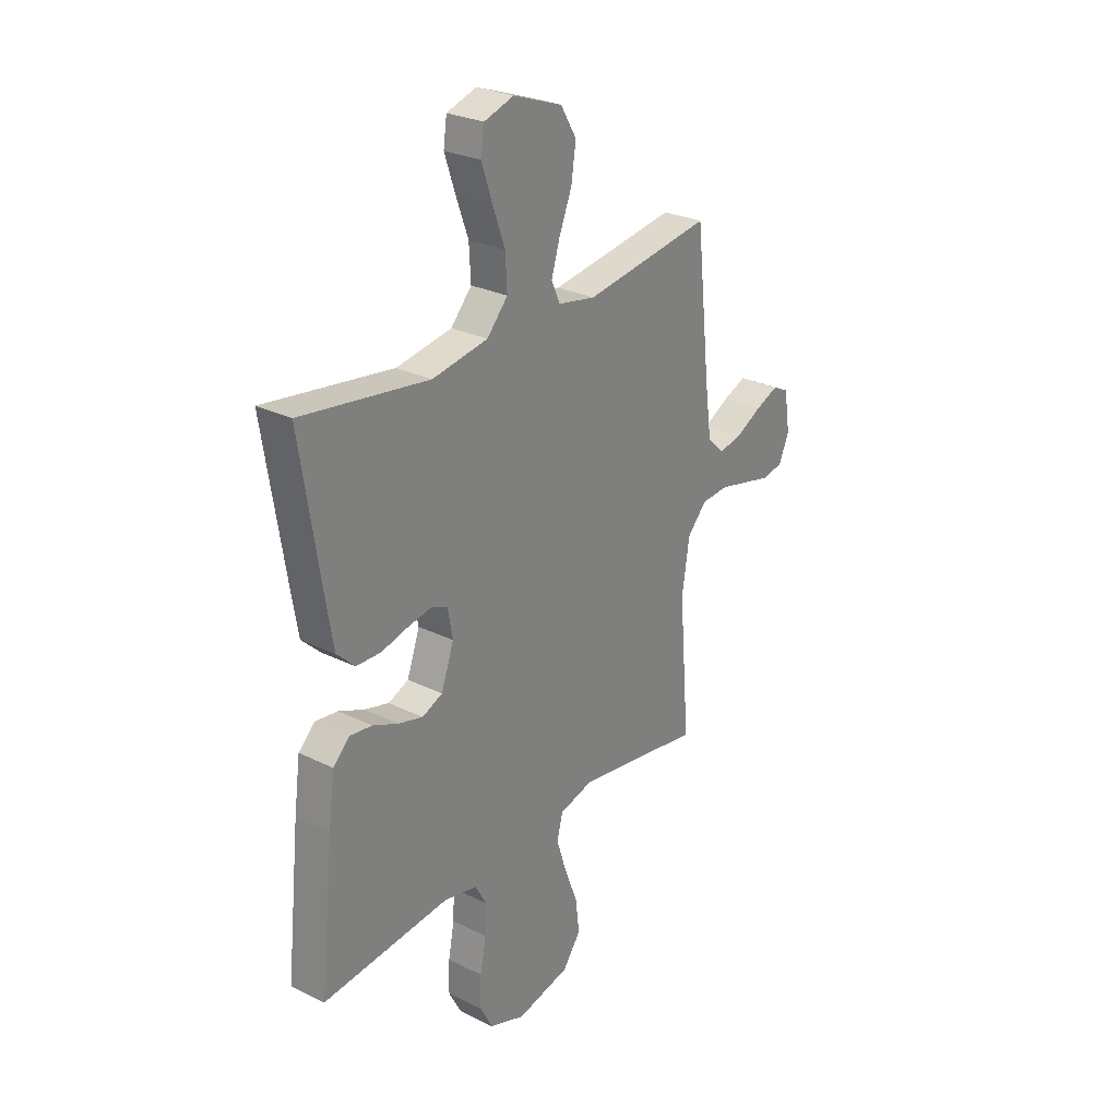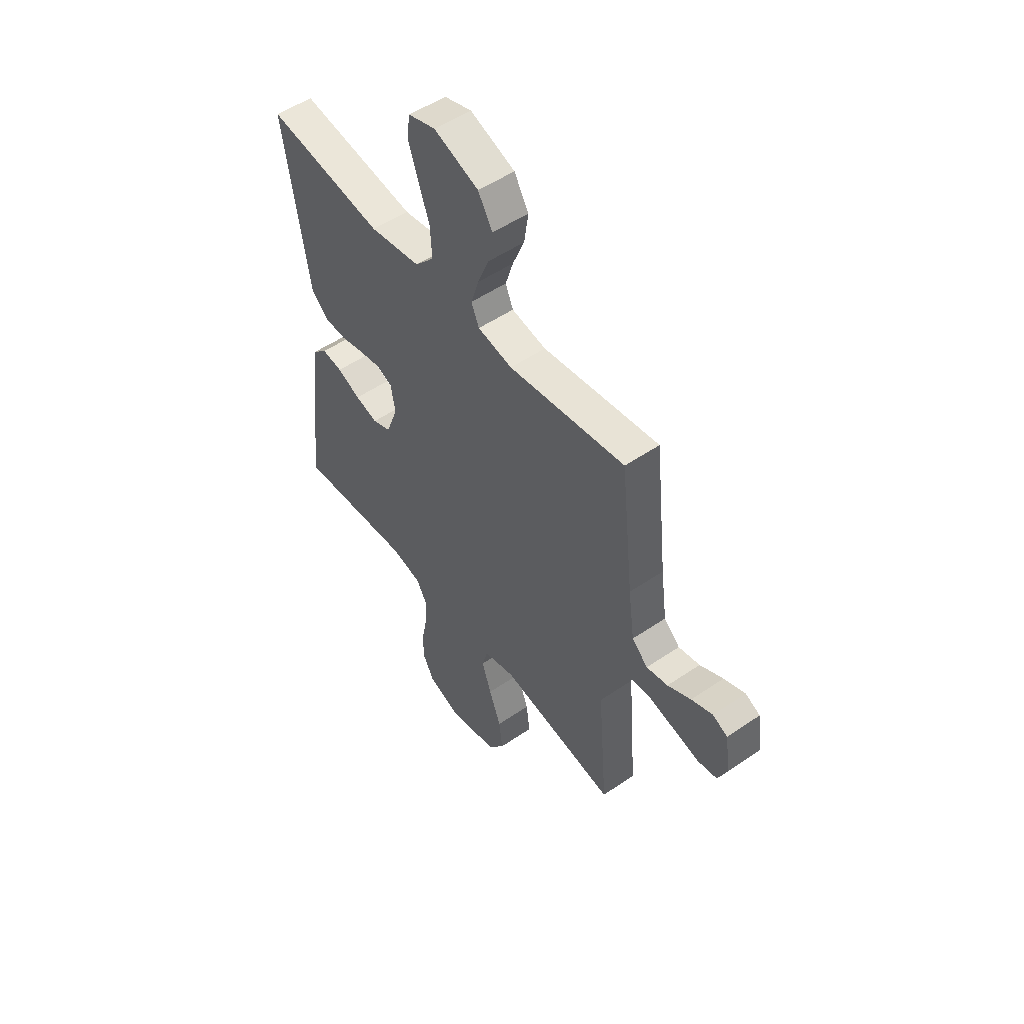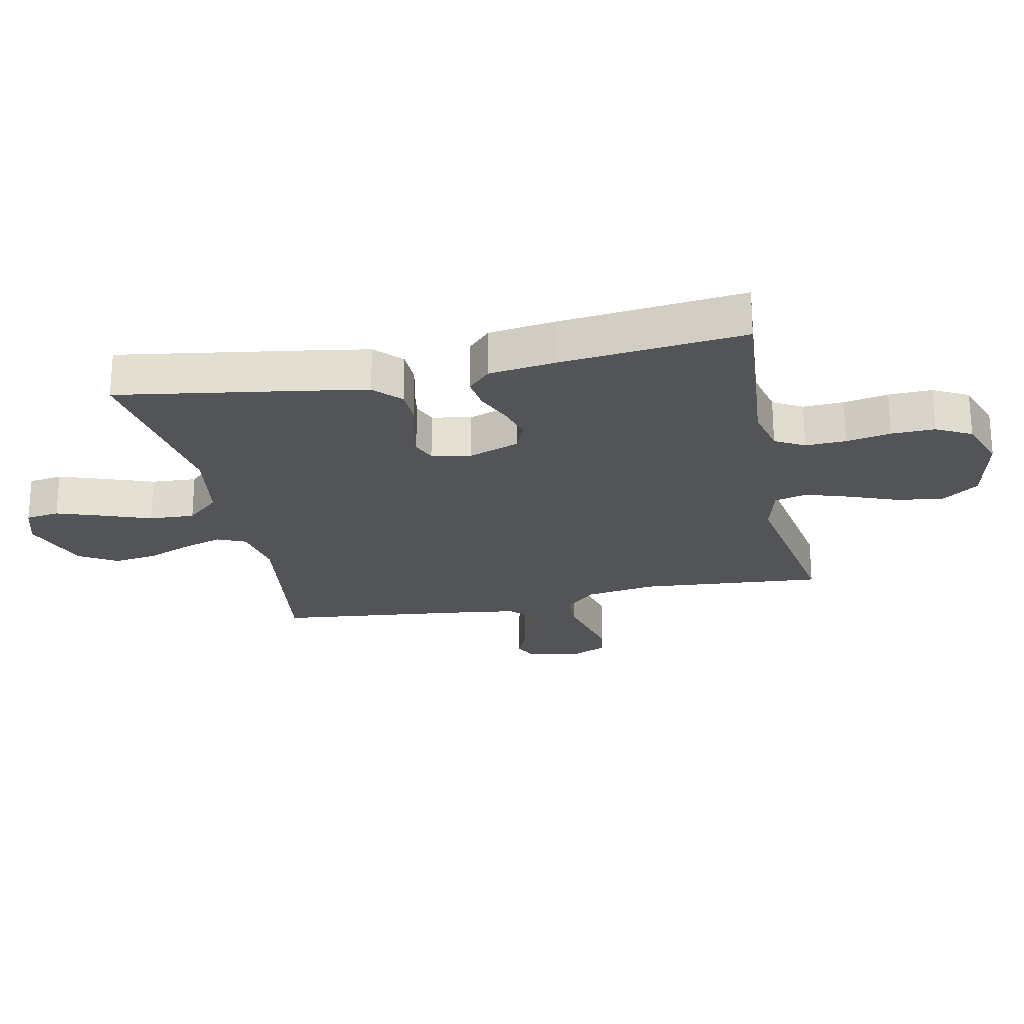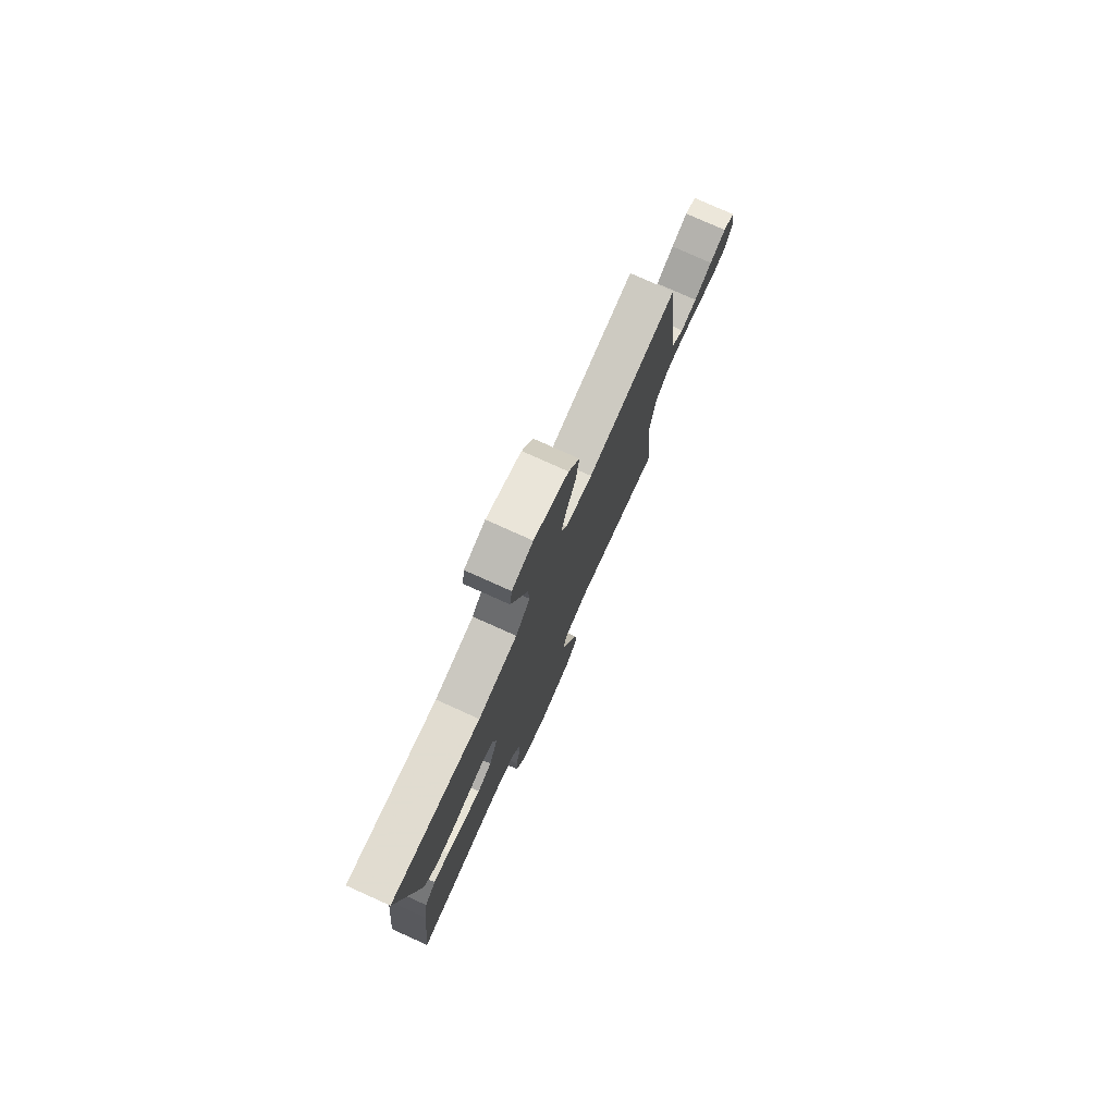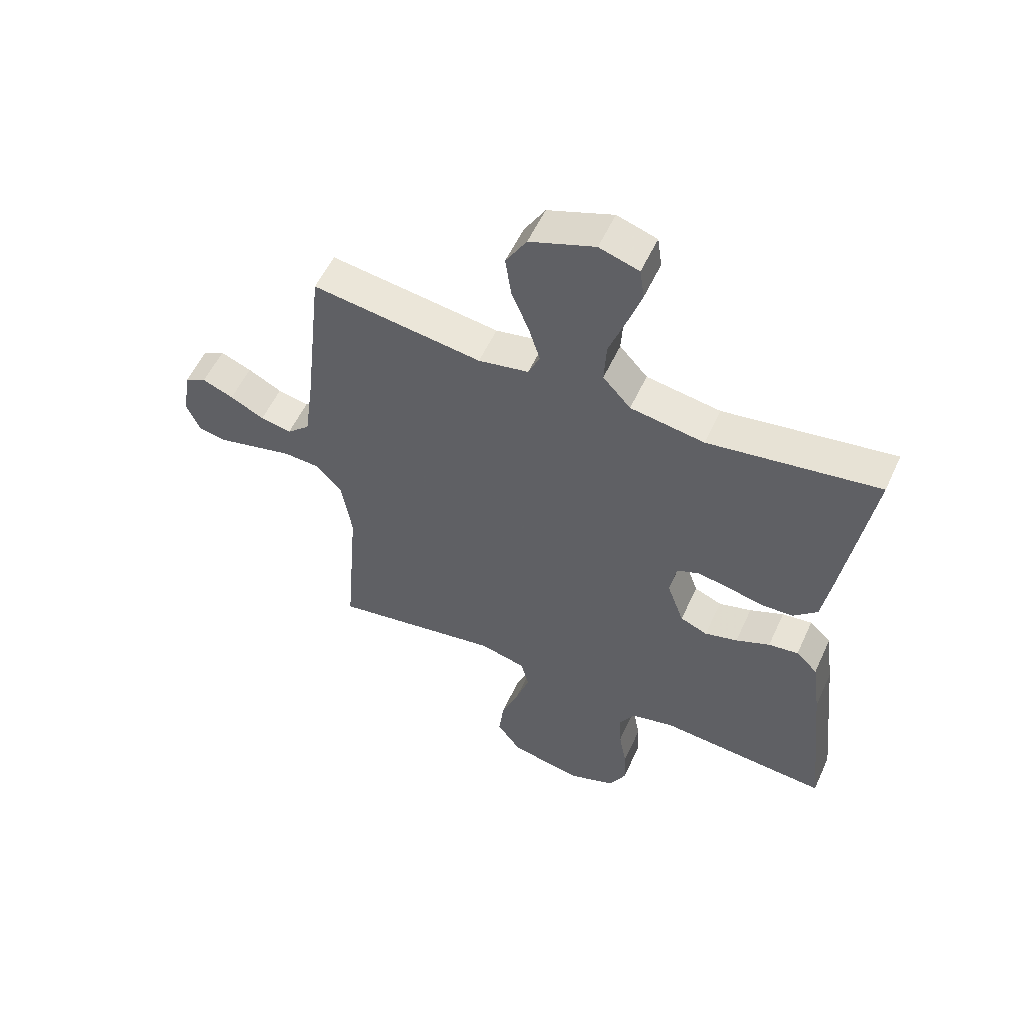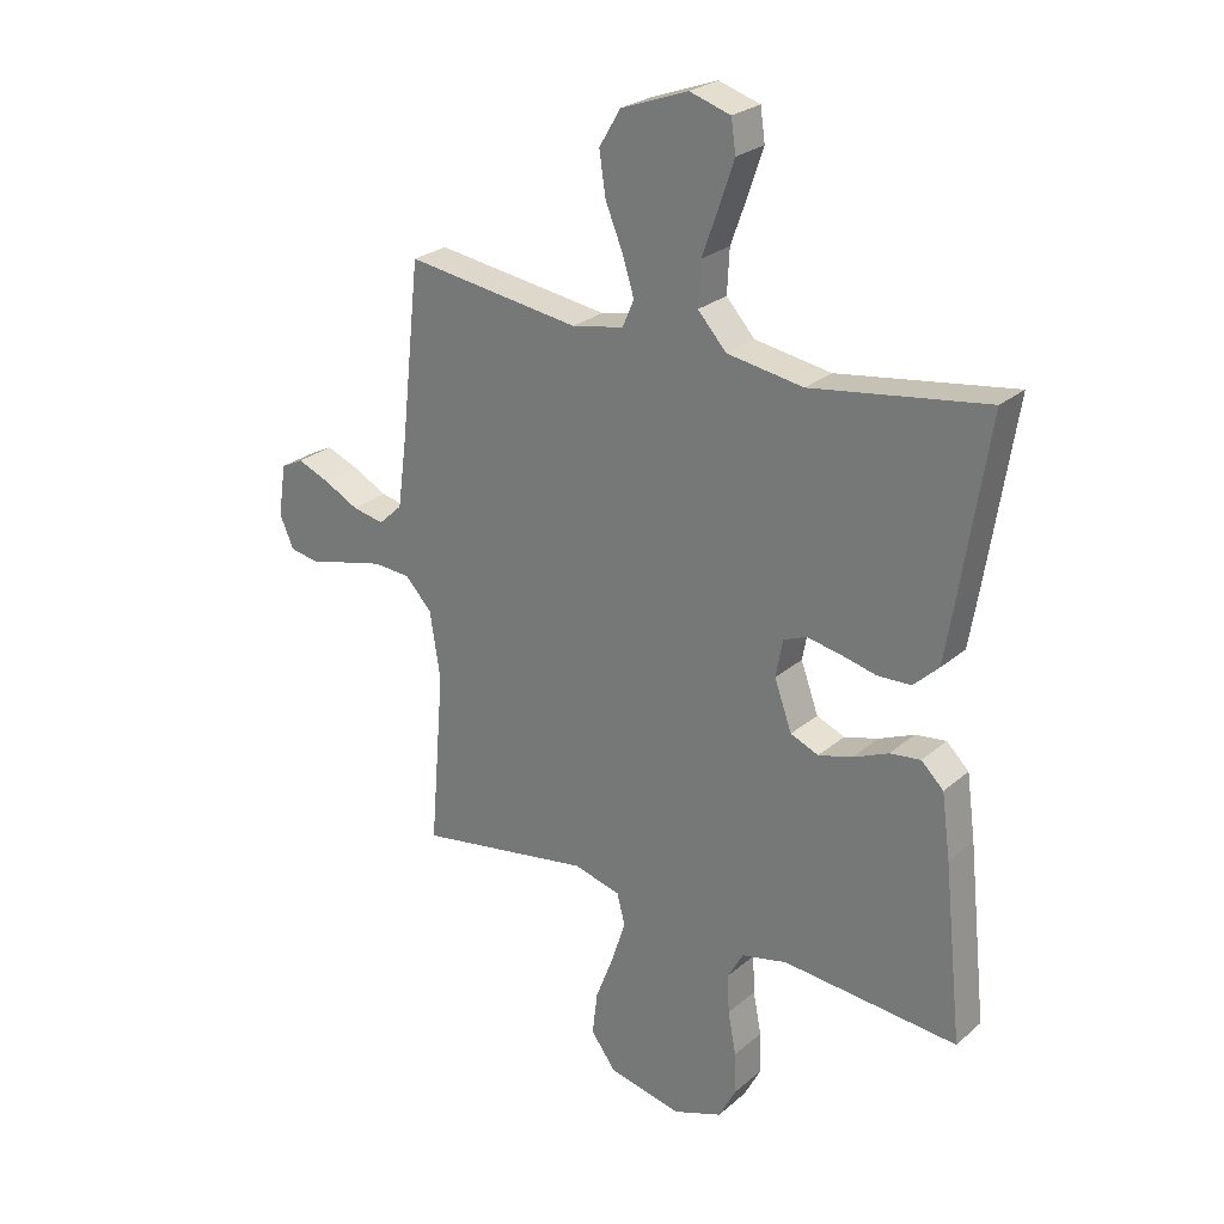
<metadata>
{"format":"obj","ext":"obj","renderer":"f3d","projection":"perspective","resolution":1024,"background":"white","views":[{"elev":27.5,"azim":127.0,"up":"+Z"},{"elev":52.2,"azim":-126.4,"up":"+Z"},{"elev":-23.3,"azim":101.7,"up":"+Y"},{"elev":77.9,"azim":114.2,"up":"+Z"},{"elev":55.5,"azim":24.4,"up":"+Z"},{"elev":25.7,"azim":37.0,"up":"+Z"}]}
</metadata>
<code>
v 0.5 0.07 0.5
v 0.453 0.07 0.2
v 0.436 0.07 0.098
v 0.393 0.07 0.057
v 0.335 0.07 0.055
v 0.273 0.07 0.07
v 0.217 0.07 0.08
v 0.178 0.07 0.064
v 0.166 0.07 0
v 0.196 0.07 -0.083
v 0.244 0.07 -0.103
v 0.302 0.07 -0.087
v 0.362 0.07 -0.061
v 0.415 0.07 -0.054
v 0.453 0.07 -0.091
v 0.468 0.07 -0.2
v 0.5 0.07 -0.5
v 0.2 0.07 -0.475
v 0.122 0.07 -0.493
v 0.095 0.07 -0.541
v 0.098 0.07 -0.607
v 0.112 0.07 -0.68
v 0.114 0.07 -0.751
v 0.084 0.07 -0.808
v 0 0.07 -0.839
v -0.126 0.07 -0.812
v -0.169 0.07 -0.754
v -0.16 0.07 -0.679
v -0.129 0.07 -0.598
v -0.105 0.07 -0.524
v -0.119 0.07 -0.471
v -0.2 0.07 -0.45
v -0.5 0.07 -0.5
v -0.475 0.07 -0.2
v -0.493 0.07 -0.085
v -0.539 0.07 -0.036
v -0.603 0.07 -0.032
v -0.673 0.07 -0.049
v -0.739 0.07 -0.065
v -0.788 0.07 -0.056
v -0.812 0.07 0
v -0.798 0.07 0.089
v -0.76 0.07 0.108
v -0.705 0.07 0.086
v -0.645 0.07 0.055
v -0.59 0.07 0.044
v -0.549 0.07 0.082
v -0.533 0.07 0.2
v -0.5 0.07 0.5
v -0.2 0.07 0.458
v -0.111 0.07 0.475
v -0.091 0.07 0.521
v -0.111 0.07 0.585
v -0.141 0.07 0.658
v -0.152 0.07 0.731
v -0.115 0.07 0.793
v 0 0.07 0.835
v 0.07 0.07 0.813
v 0.078 0.07 0.758
v 0.053 0.07 0.684
v 0.024 0.07 0.604
v 0.02 0.07 0.53
v 0.069 0.07 0.476
v 0.2 0.07 0.455
v 0.5 0 0.5
v 0.453 0 0.2
v 0.436 0 0.098
v 0.393 0 0.057
v 0.335 0 0.055
v 0.273 0 0.07
v 0.217 0 0.08
v 0.178 0 0.064
v 0.166 0 0
v 0.196 0 -0.083
v 0.244 0 -0.103
v 0.302 0 -0.087
v 0.362 0 -0.061
v 0.415 0 -0.054
v 0.453 0 -0.091
v 0.468 0 -0.2
v 0.5 0 -0.5
v 0.2 0 -0.475
v 0.122 0 -0.493
v 0.095 0 -0.541
v 0.098 0 -0.607
v 0.112 0 -0.68
v 0.114 0 -0.751
v 0.084 0 -0.808
v 0 0 -0.839
v -0.126 0 -0.812
v -0.169 0 -0.754
v -0.16 0 -0.679
v -0.129 0 -0.598
v -0.105 0 -0.524
v -0.119 0 -0.471
v -0.2 0 -0.45
v -0.5 0 -0.5
v -0.475 0 -0.2
v -0.493 0 -0.085
v -0.539 0 -0.036
v -0.603 0 -0.032
v -0.673 0 -0.049
v -0.739 0 -0.065
v -0.788 0 -0.056
v -0.812 0 0
v -0.798 0 0.089
v -0.76 0 0.108
v -0.705 0 0.086
v -0.645 0 0.055
v -0.59 0 0.044
v -0.549 0 0.082
v -0.533 0 0.2
v -0.5 0 0.5
v -0.2 0 0.458
v -0.111 0 0.475
v -0.091 0 0.521
v -0.111 0 0.585
v -0.141 0 0.658
v -0.152 0 0.731
v -0.115 0 0.793
v 0 0 0.835
v 0.07 0 0.813
v 0.078 0 0.758
v 0.053 0 0.684
v 0.024 0 0.604
v 0.02 0 0.53
v 0.069 0 0.476
v 0.2 0 0.455
f 59 60 61
f 58 59 61
f 57 58 61
f 56 57 61
f 55 56 61
f 54 55 61
f 53 54 61
f 52 53 61 62
f 51 52 62 63
f 48 49 50
f 51 63 64
f 50 51 64
f 48 50 64
f 47 48 64
f 43 44 45
f 42 43 45
f 41 42 45
f 40 41 45
f 39 40 45
f 38 39 45
f 37 38 45
f 36 37 45 46
f 64 1 2
f 47 64 2
f 46 47 2
f 36 46 2
f 35 36 2
f 27 28 29
f 26 27 29
f 25 26 29
f 24 25 29
f 23 24 29
f 22 23 29
f 21 22 29
f 20 21 29 30
f 19 20 30 31
f 16 17 18
f 15 16 18
f 14 15 18
f 13 14 18
f 12 13 18
f 19 31 32
f 18 19 32
f 12 18 32
f 11 12 32
f 4 5 6
f 3 4 6
f 2 3 6
f 2 6 7
f 2 7 8
f 35 2 8
f 34 35 8
f 32 33 34
f 11 32 34
f 10 11 34
f 34 8 9
f 9 10 34
f 125 124 123
f 125 123 122
f 125 122 121
f 125 121 120
f 125 120 119
f 125 119 118
f 125 118 117
f 126 125 117 116
f 127 126 116 115
f 114 113 112
f 128 127 115
f 128 115 114
f 128 114 112
f 128 112 111
f 109 108 107
f 109 107 106
f 109 106 105
f 109 105 104
f 109 104 103
f 109 103 102
f 109 102 101
f 110 109 101 100
f 66 65 128
f 66 128 111
f 66 111 110
f 66 110 100
f 66 100 99
f 93 92 91
f 93 91 90
f 93 90 89
f 93 89 88
f 93 88 87
f 93 87 86
f 93 86 85
f 94 93 85 84
f 95 94 84 83
f 82 81 80
f 82 80 79
f 82 79 78
f 82 78 77
f 82 77 76
f 96 95 83
f 96 83 82
f 96 82 76
f 96 76 75
f 70 69 68
f 70 68 67
f 70 67 66
f 71 70 66
f 72 71 66
f 72 66 99
f 72 99 98
f 98 97 96
f 98 96 75
f 98 75 74
f 73 72 98
f 98 74 73
f 1 65 66 2
f 2 66 67 3
f 3 67 68 4
f 4 68 69 5
f 5 69 70 6
f 6 70 71 7
f 7 71 72 8
f 8 72 73 9
f 9 73 74 10
f 10 74 75 11
f 11 75 76 12
f 12 76 77 13
f 13 77 78 14
f 14 78 79 15
f 15 79 80 16
f 16 80 81 17
f 17 81 82 18
f 18 82 83 19
f 19 83 84 20
f 20 84 85 21
f 21 85 86 22
f 22 86 87 23
f 23 87 88 24
f 24 88 89 25
f 25 89 90 26
f 26 90 91 27
f 27 91 92 28
f 28 92 93 29
f 29 93 94 30
f 30 94 95 31
f 31 95 96 32
f 32 96 97 33
f 33 97 98 34
f 34 98 99 35
f 35 99 100 36
f 36 100 101 37
f 37 101 102 38
f 38 102 103 39
f 39 103 104 40
f 40 104 105 41
f 41 105 106 42
f 42 106 107 43
f 43 107 108 44
f 44 108 109 45
f 45 109 110 46
f 46 110 111 47
f 47 111 112 48
f 48 112 113 49
f 49 113 114 50
f 50 114 115 51
f 51 115 116 52
f 52 116 117 53
f 53 117 118 54
f 54 118 119 55
f 55 119 120 56
f 56 120 121 57
f 57 121 122 58
f 58 122 123 59
f 59 123 124 60
f 60 124 125 61
f 61 125 126 62
f 62 126 127 63
f 63 127 128 64
f 64 128 65 1

</code>
